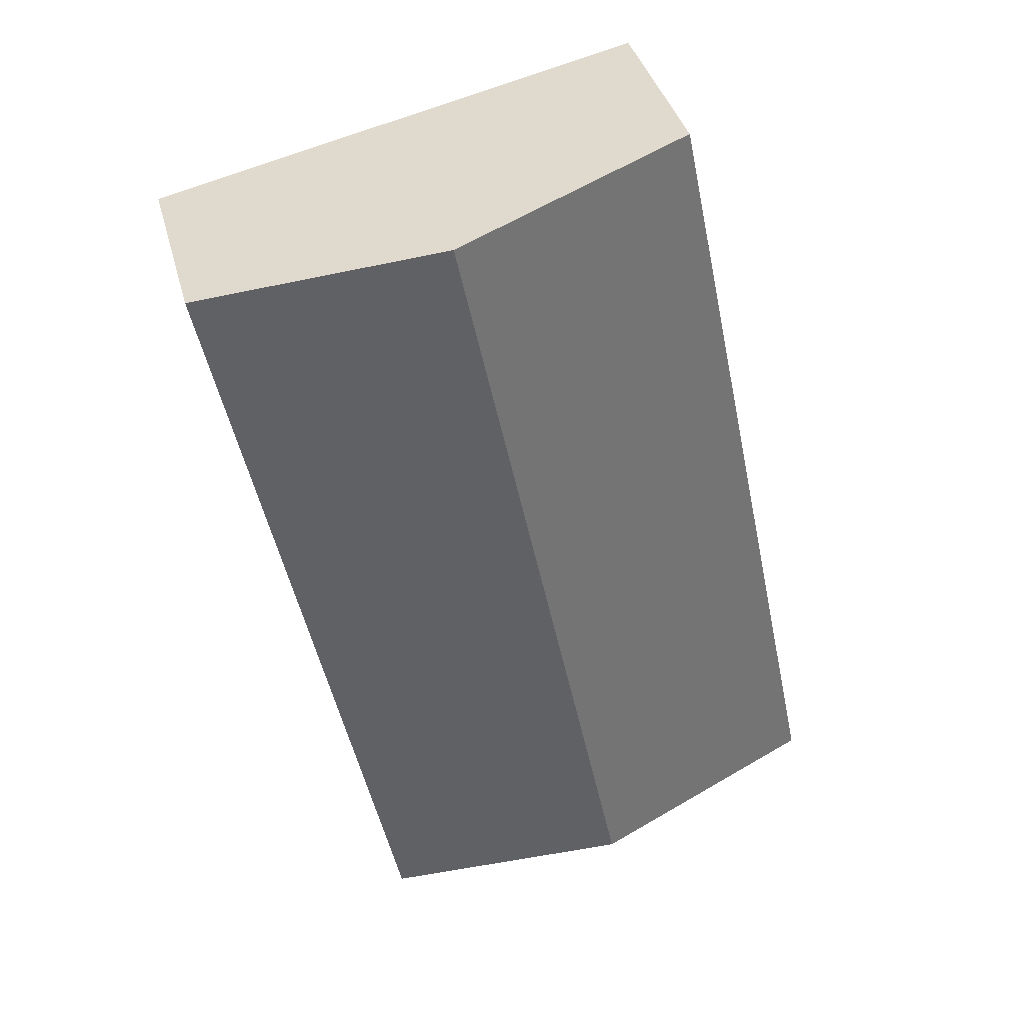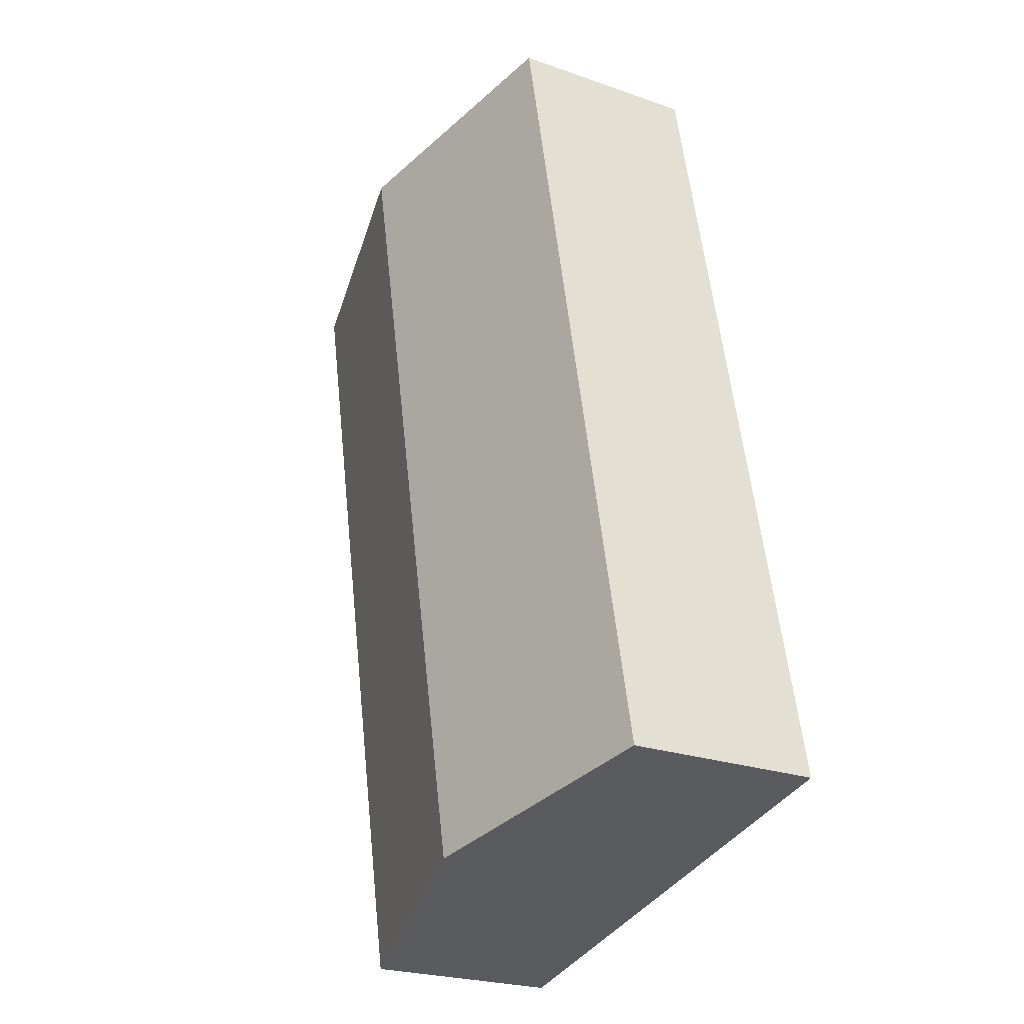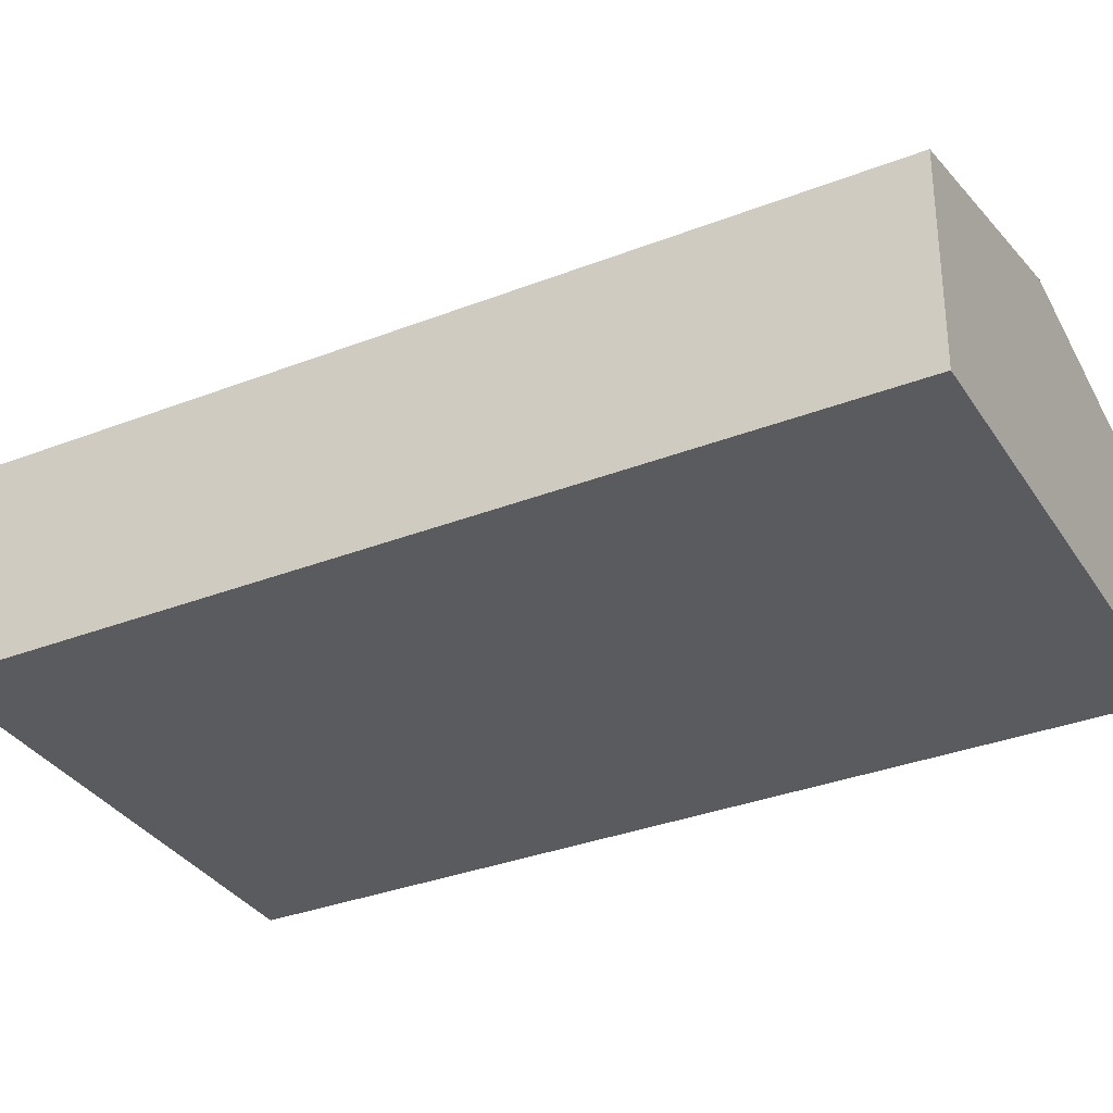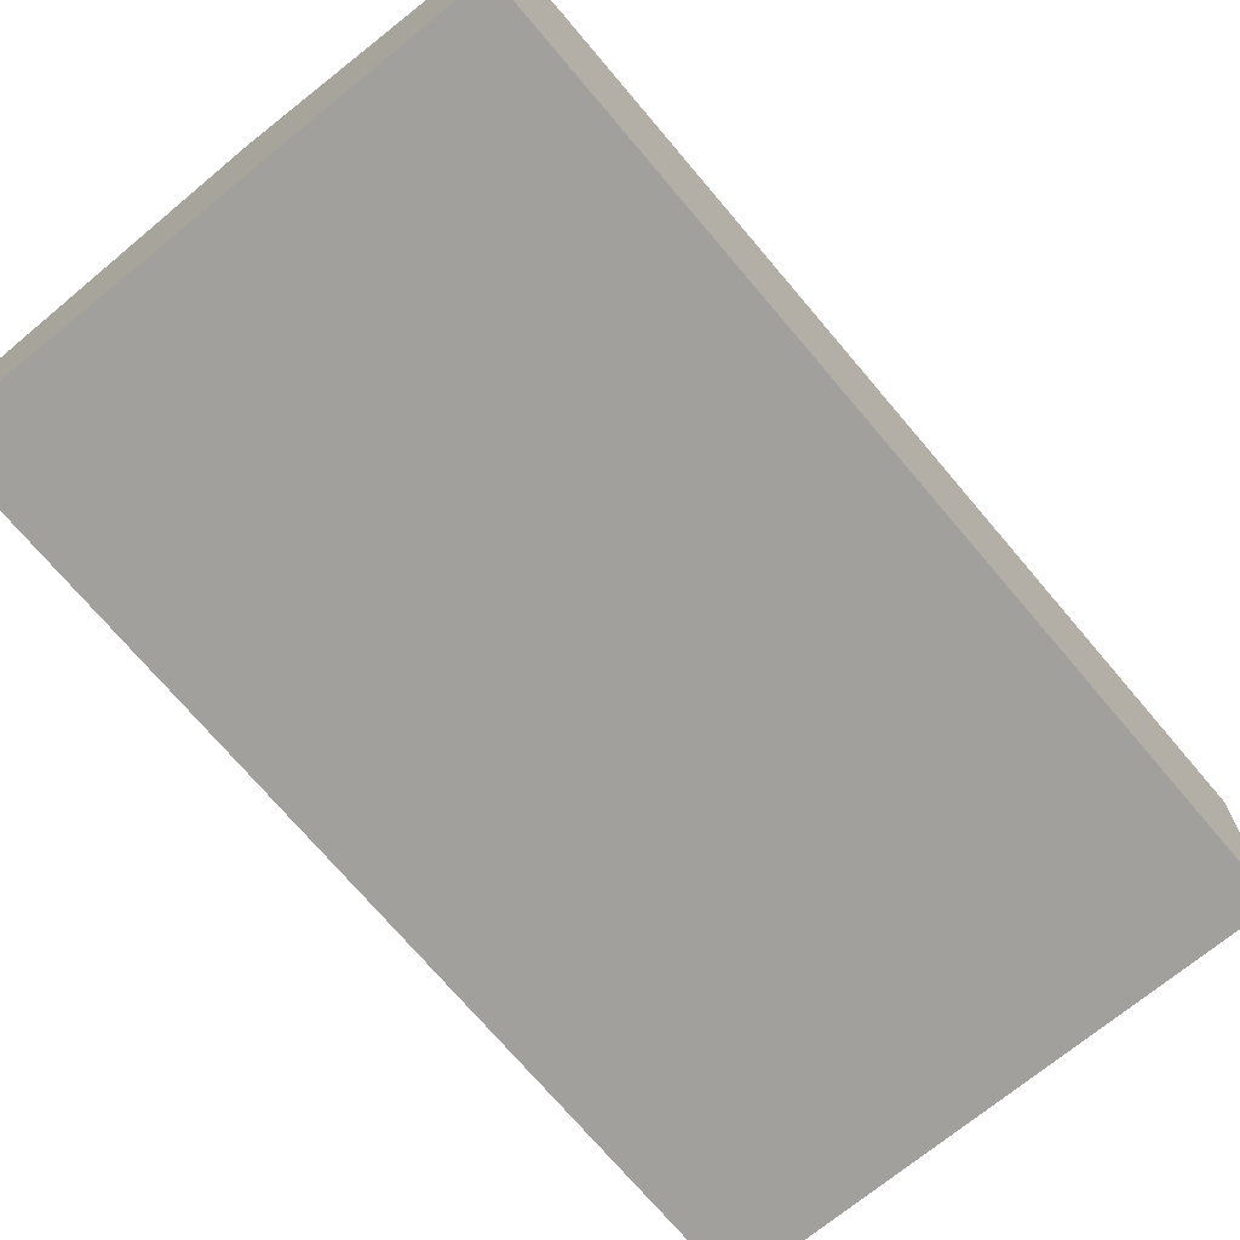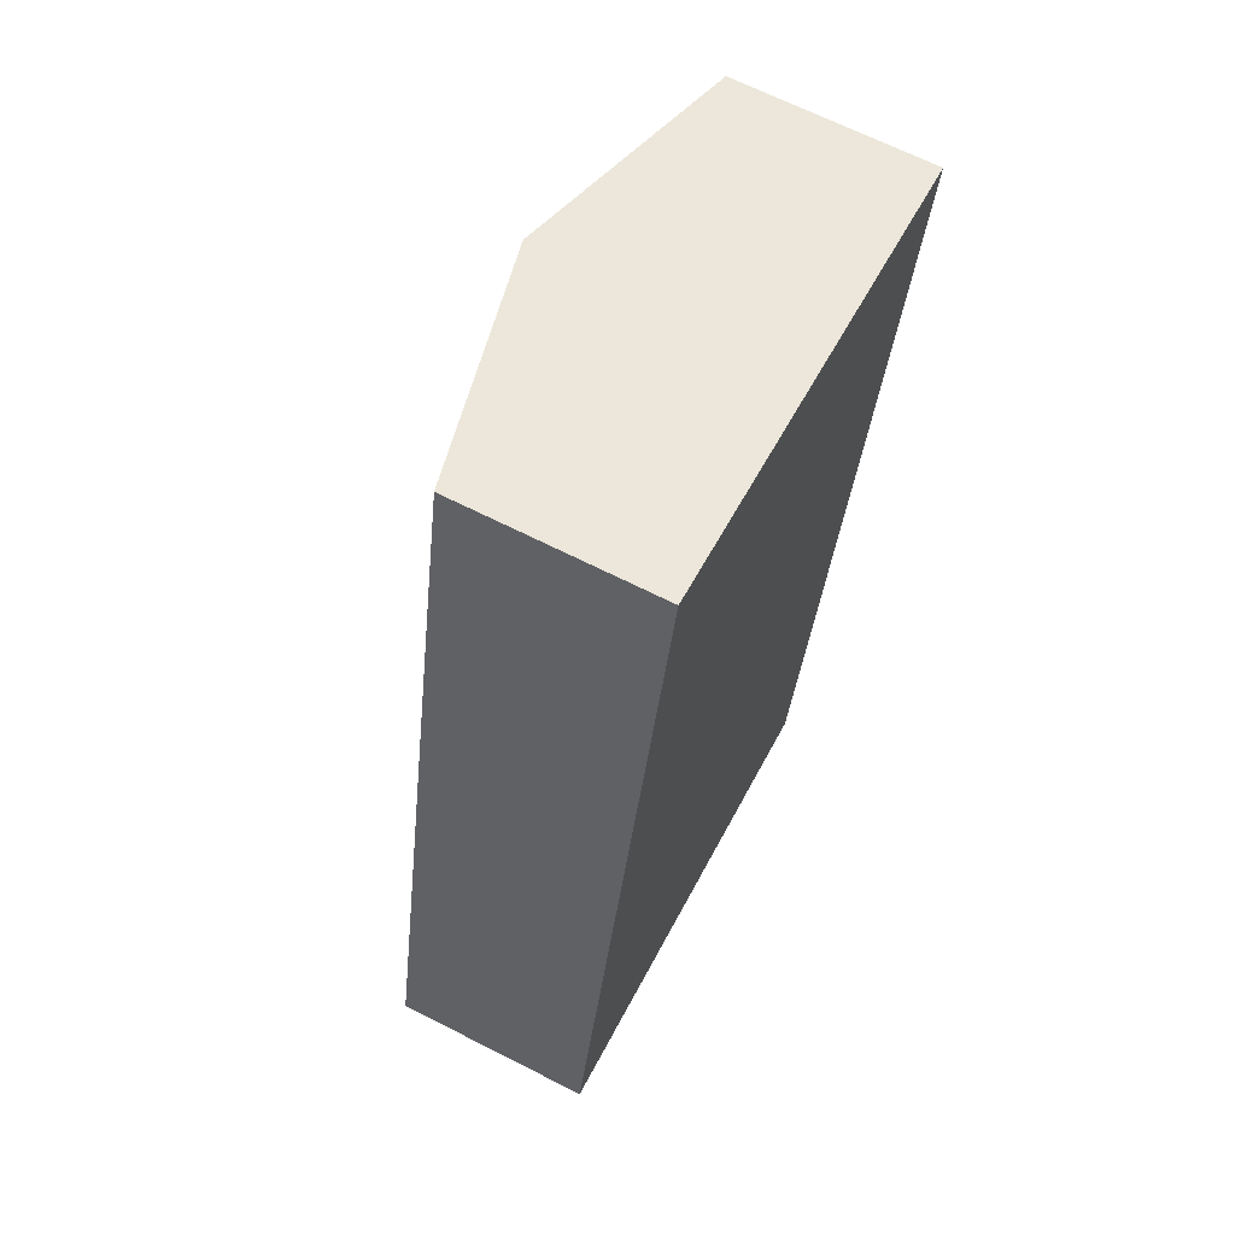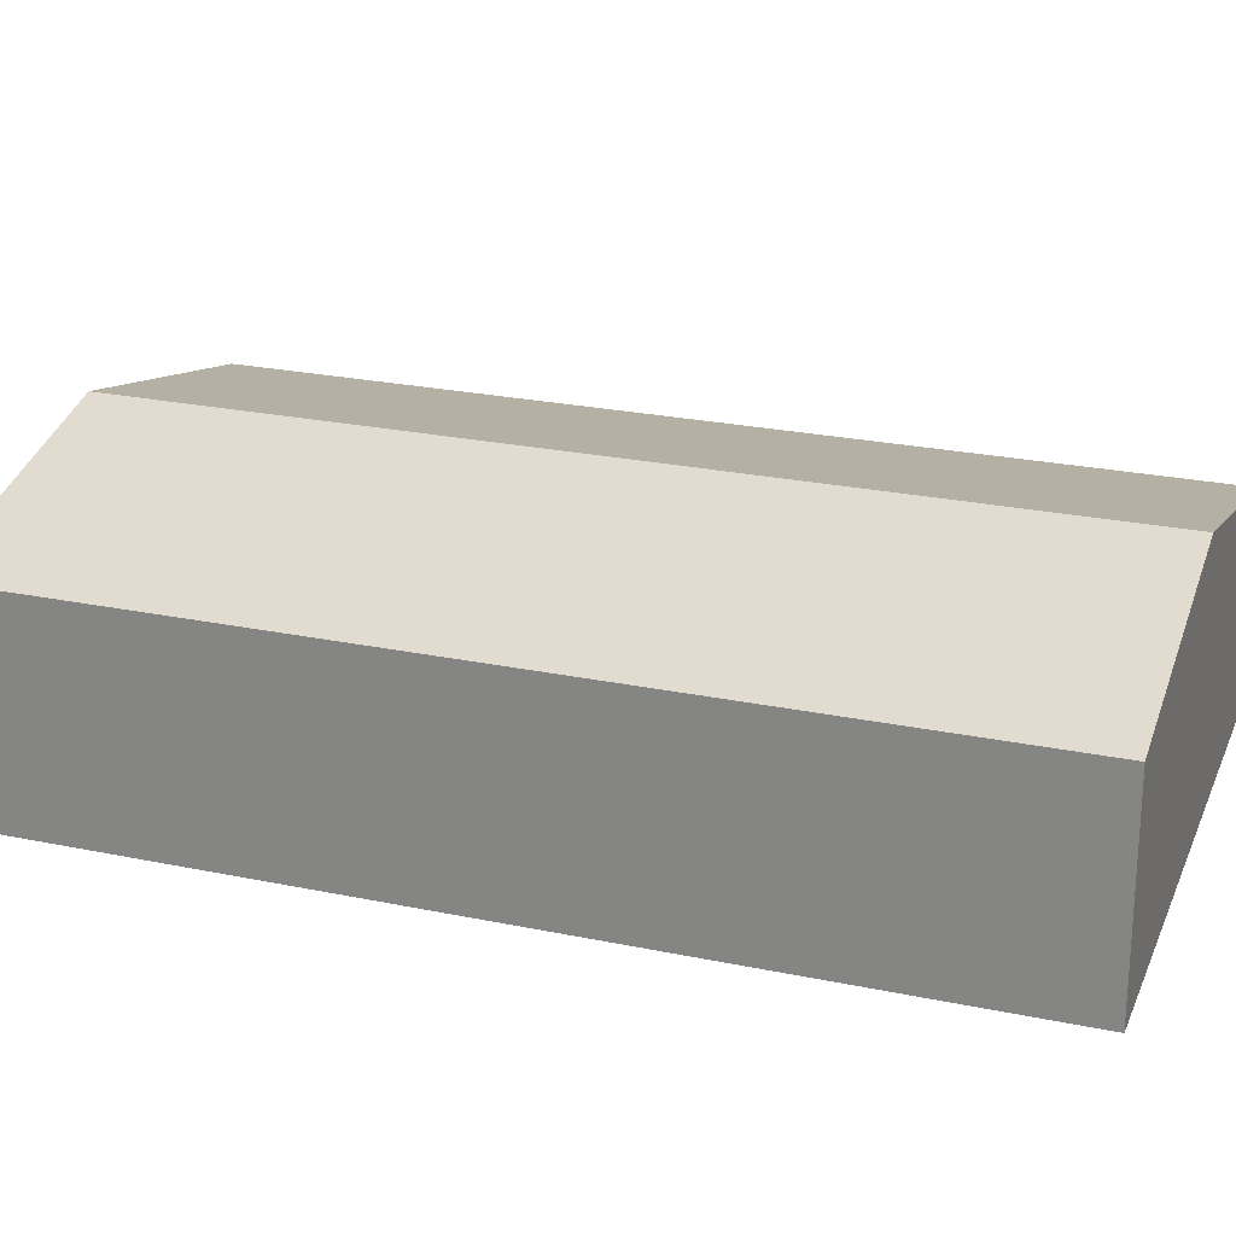
<metadata>
{"format":"obj","ext":"obj","renderer":"f3d","projection":"perspective","resolution":1024,"background":"white","views":[{"elev":38.8,"azim":165.3,"up":"+Z"},{"elev":-24.0,"azim":-120.3,"up":"+Z"},{"elev":-32.9,"azim":-49.8,"up":"+Y"},{"elev":-71.6,"azim":-128.1,"up":"+Y"},{"elev":66.8,"azim":-63.0,"up":"+Z"},{"elev":23.6,"azim":121.4,"up":"+Y"}]}
</metadata>
<code>
v  4.982 5.216 -1.128
v  13.43 4.018 14.27
v  9.969 4.018 -2.256
v  8.62 5.216 16.26
v  13.61 4.018 15.15
v  0 4.019 2.461e-16
v  3.625 4.017 17.38
v  9.969 1.381e-16 -2.256
v  4.982 6.907e-17 -1.128
v  0 0 0
v  3.625 -1.064e-15 17.38
v  8.62 -9.956e-16 16.26
v  13.61 -9.274e-16 15.15
v  13.43 -8.739e-16 14.27
g defaultobject
f 1 2 3
f 2 1 4
f 2 4 5
f 6 4 1
f 4 6 7
f 8 1 3
f 1 8 9
f 1 9 6
f 6 9 10
f 10 7 6
f 7 10 11
f 11 4 7
f 4 11 12
f 4 12 5
f 5 12 13
f 2 8 3
f 8 2 5
f 8 5 14
f 14 5 13
f 9 11 10
f 11 9 8
f 11 8 14
f 11 14 12
f 12 14 13

</code>
